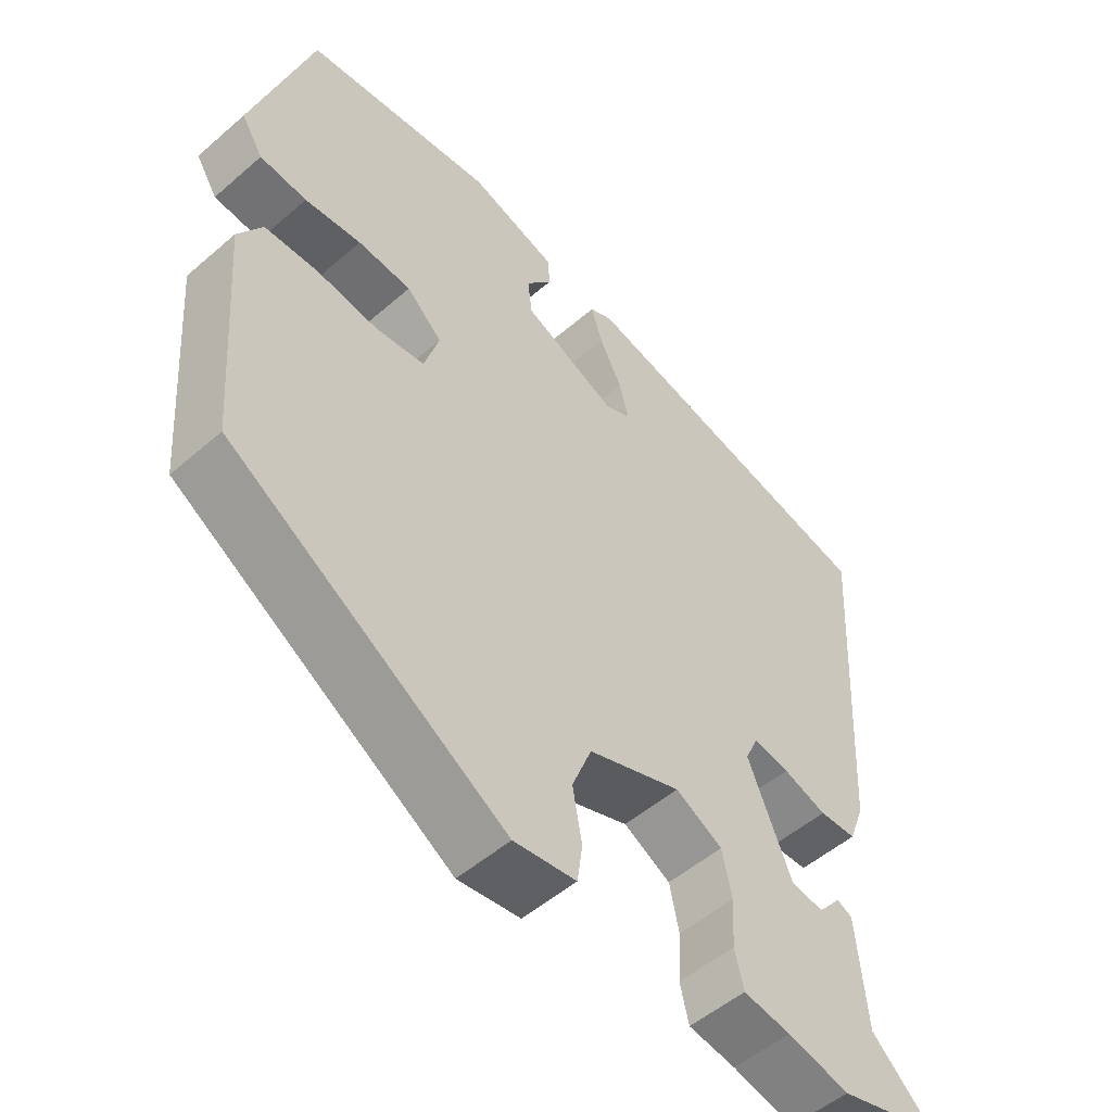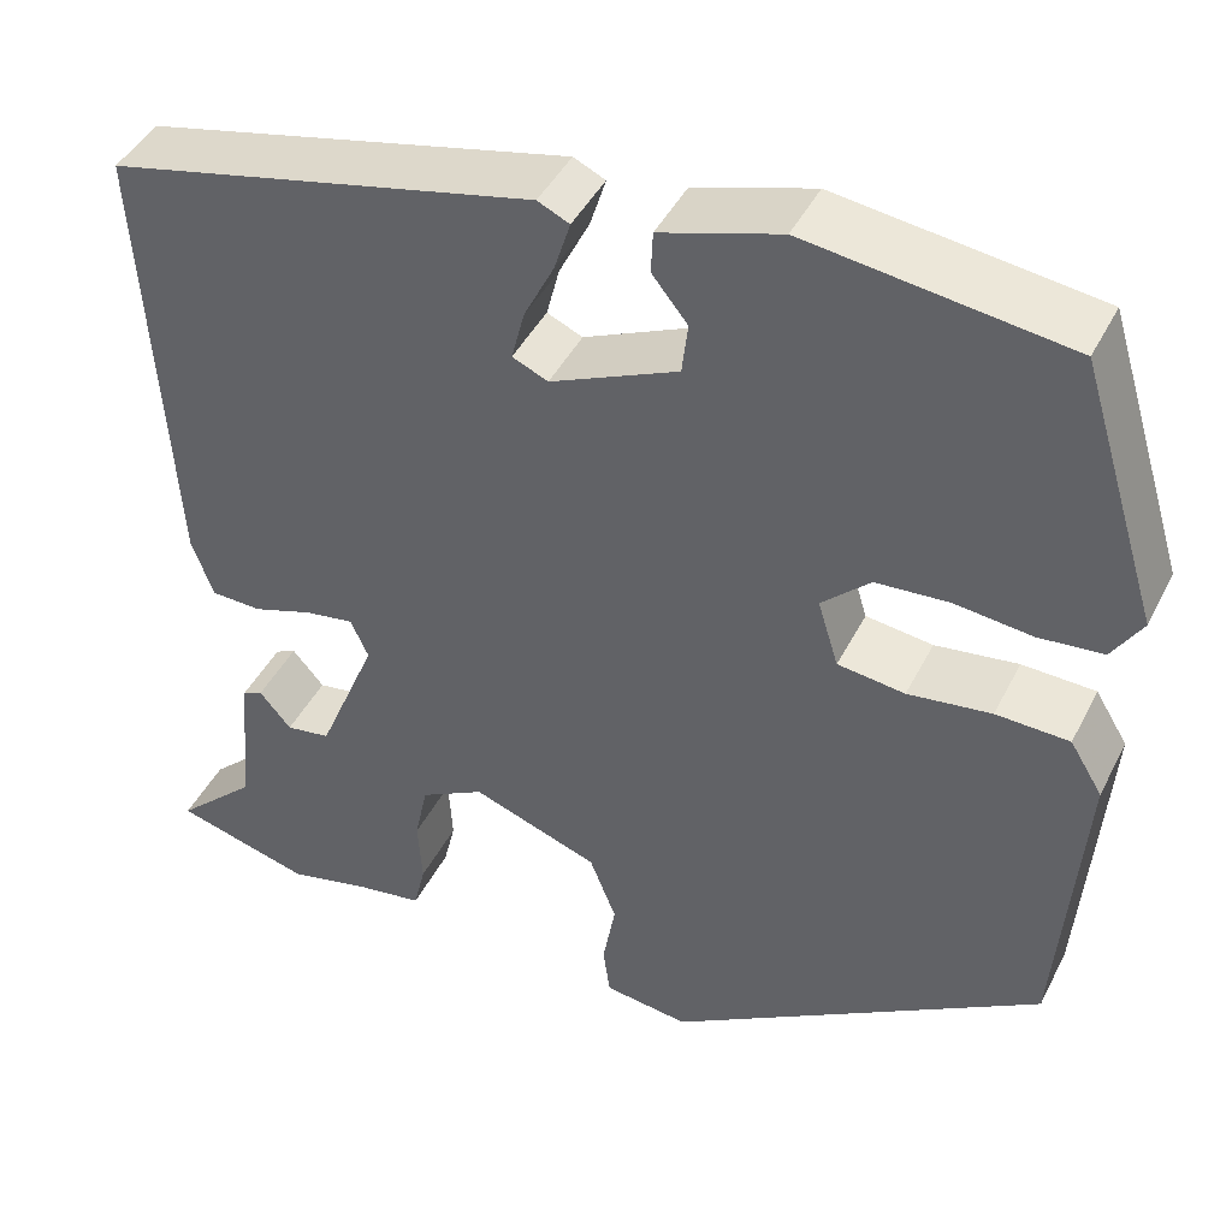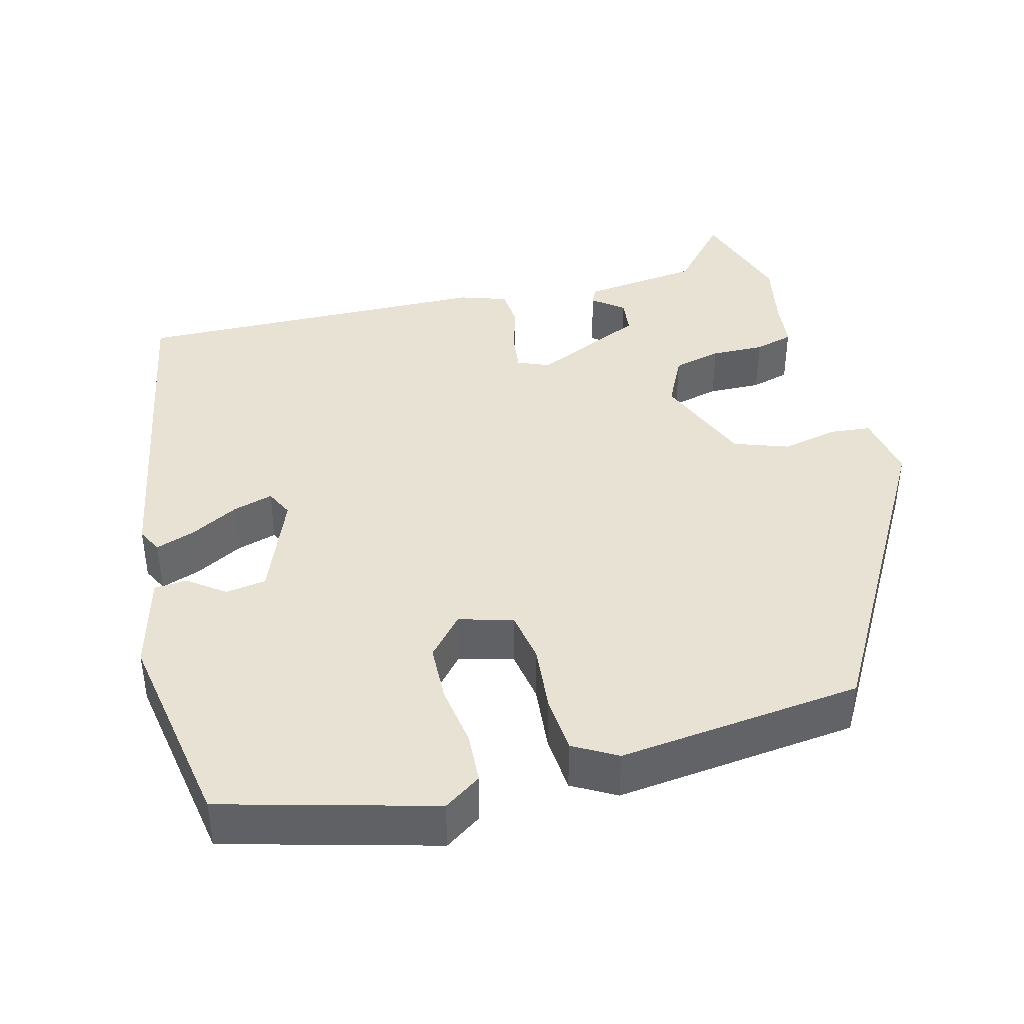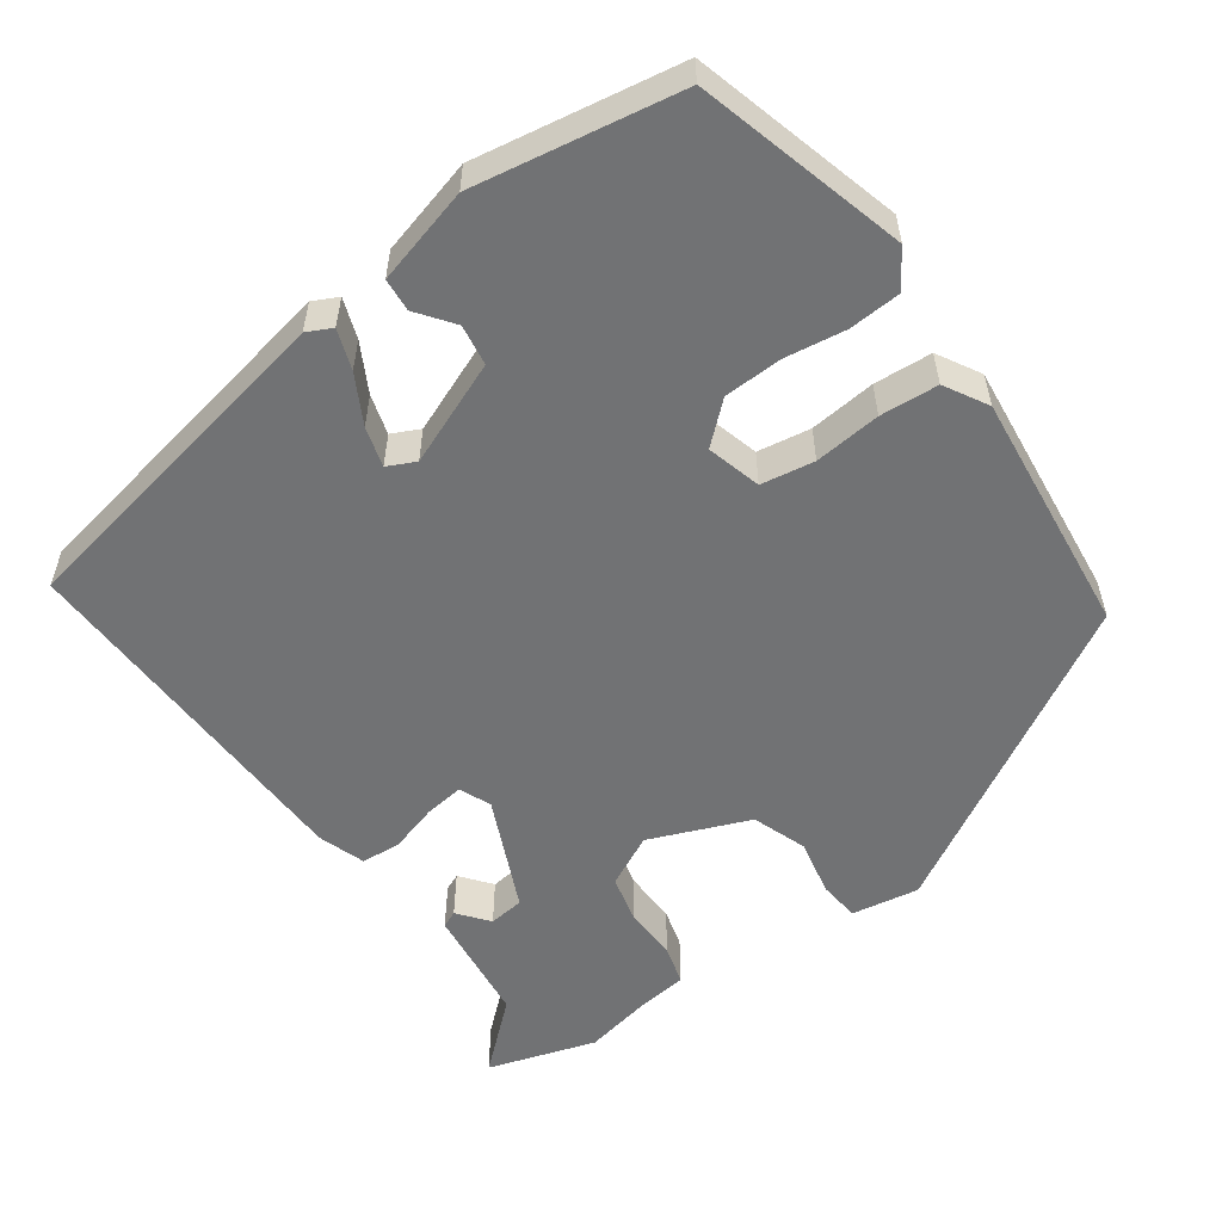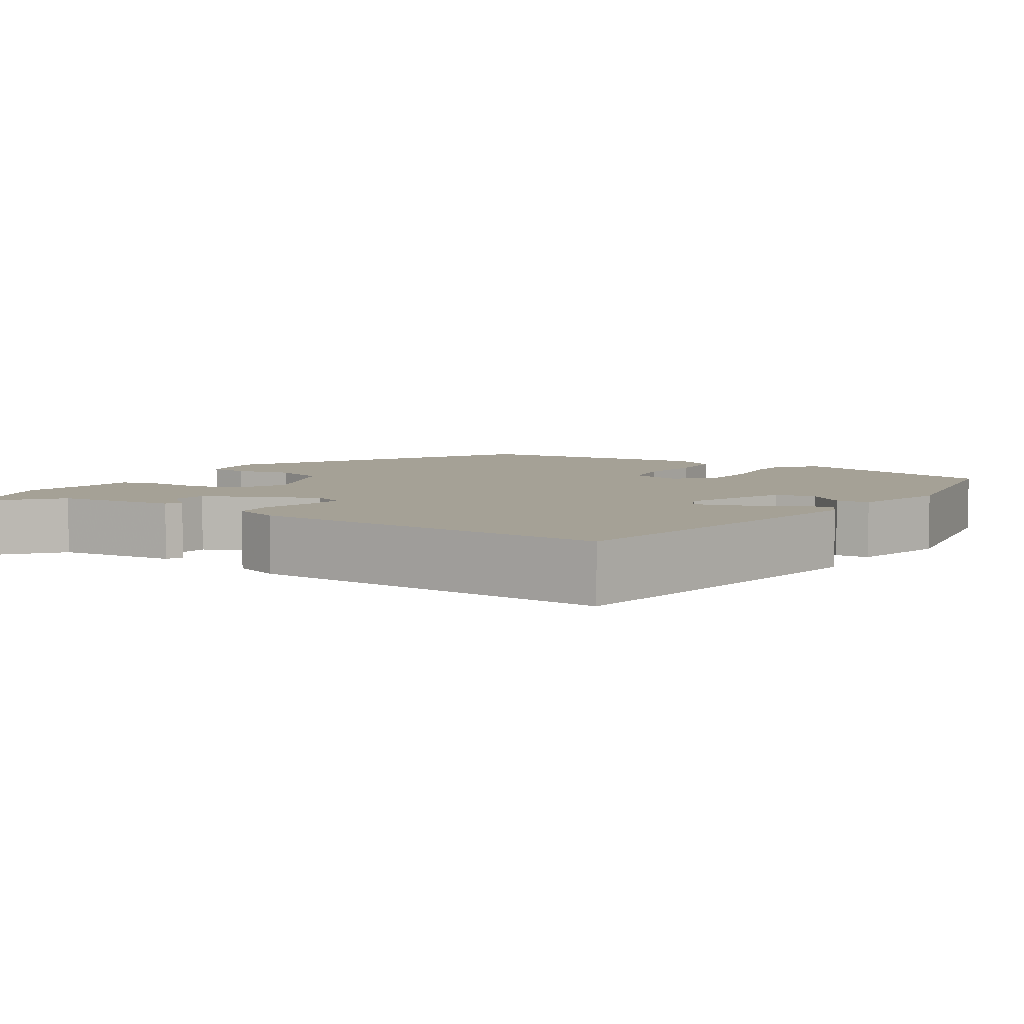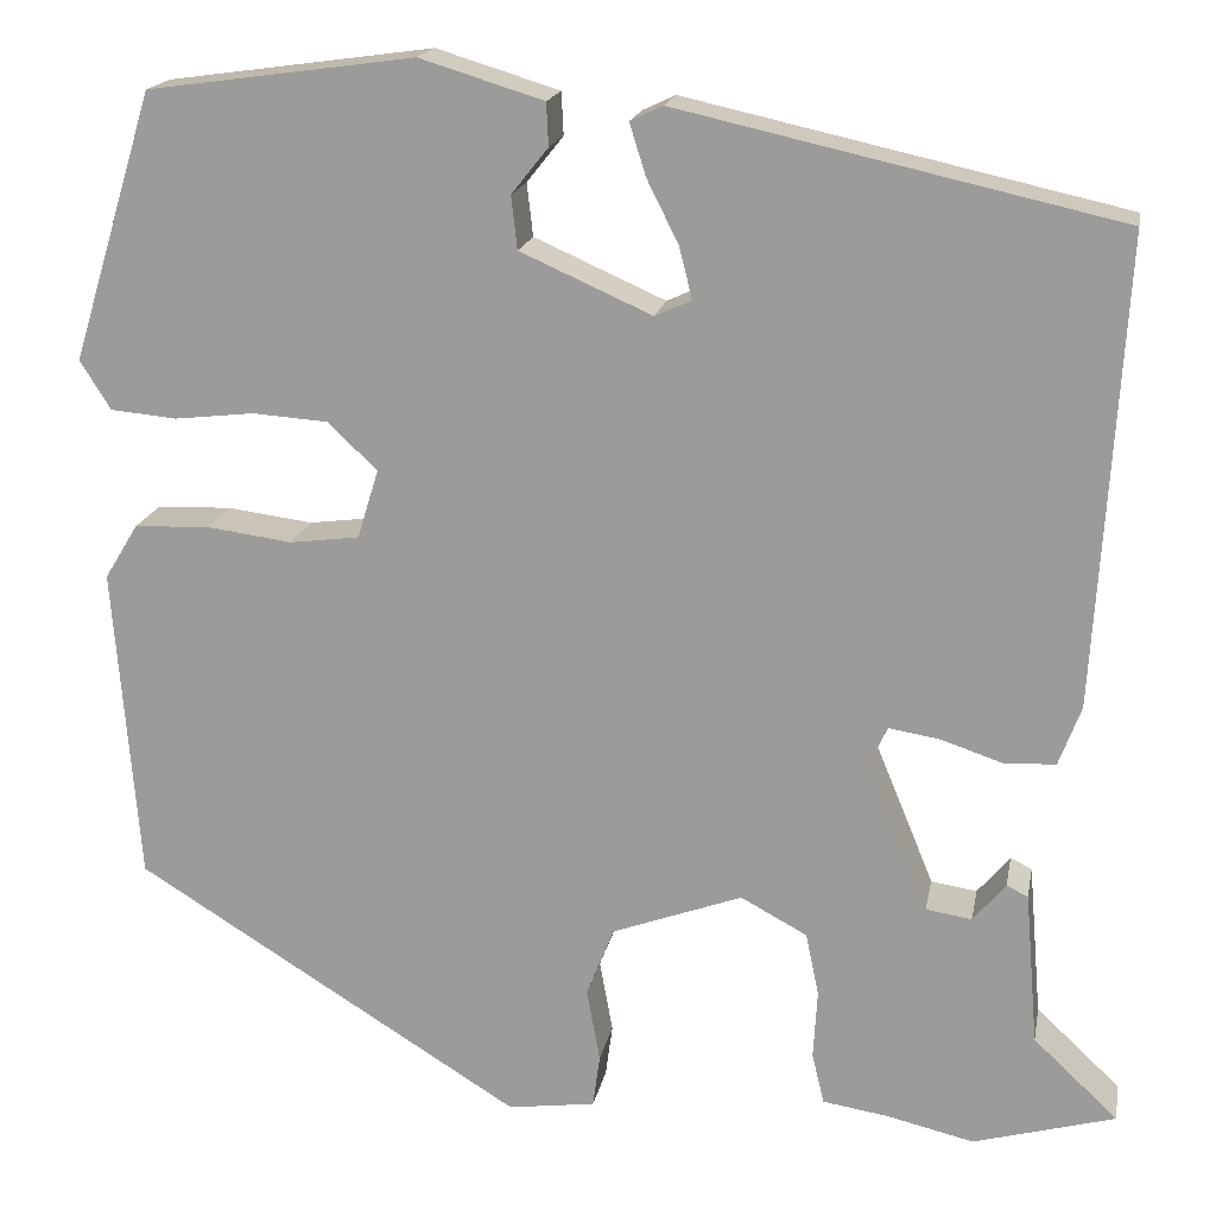
<metadata>
{"format":"obj","ext":"obj","renderer":"f3d","projection":"perspective","resolution":1024,"background":"white","views":[{"elev":-52.2,"azim":133.0,"up":"+Z"},{"elev":43.9,"azim":25.5,"up":"+Z"},{"elev":40.7,"azim":73.4,"up":"+Y"},{"elev":-55.5,"azim":33.8,"up":"+Y"},{"elev":6.1,"azim":-59.1,"up":"+Y"},{"elev":17.9,"azim":-169.4,"up":"+Z"}]}
</metadata>
<code>
v -0.396 0.07 -0.529
v -0.535 0.07 -0.49
v -0.452 0.07 -0.412
v -0.439 0.07 -0.261
v -0.418 0.07 -0.251
v -0.386 0.07 -0.289
v -0.341 0.07 -0.282
v -0.281 0.07 -0.137
v -0.299 0.07 -0.097
v -0.349 0.07 -0.105
v -0.409 0.07 -0.125
v -0.46 0.07 -0.123
v -0.482 0.07 -0.064
v -0.509 0.07 0.394
v -0.078 0.07 0.49
v -0.046 0.07 0.475
v -0.062 0.07 0.424
v -0.093 0.07 0.362
v -0.106 0.07 0.311
v -0.07 0.07 0.295
v 0.059 0.07 0.352
v 0.065 0.07 0.404
v 0.029 0.07 0.449
v 0.031 0.07 0.491
v 0.152 0.07 0.528
v 0.414 0.07 0.492
v 0.495 0.07 0.229
v 0.465 0.07 0.181
v 0.4 0.07 0.175
v 0.322 0.07 0.184
v 0.248 0.07 0.179
v 0.199 0.07 0.133
v 0.22 0.07 0.065
v 0.288 0.07 0.056
v 0.372 0.07 0.067
v 0.446 0.07 0.064
v 0.479 0.07 0.01
v 0.455 0.07 -0.301
v 0.075 0.07 -0.536
v -0.011 0.07 -0.524
v -0.018 0.07 -0.472
v -0.005 0.07 -0.4
v -0.032 0.07 -0.331
v -0.16 0.07 -0.284
v -0.225 0.07 -0.319
v -0.238 0.07 -0.381
v -0.234 0.07 -0.449
v -0.246 0.07 -0.499
v -0.311 0.07 -0.509
v -0.396 0 -0.529
v -0.535 0 -0.49
v -0.452 0 -0.412
v -0.439 0 -0.261
v -0.418 0 -0.251
v -0.386 0 -0.289
v -0.341 0 -0.282
v -0.281 0 -0.137
v -0.299 0 -0.097
v -0.349 0 -0.105
v -0.409 0 -0.125
v -0.46 0 -0.123
v -0.482 0 -0.064
v -0.509 0 0.394
v -0.078 0 0.49
v -0.046 0 0.475
v -0.062 0 0.424
v -0.093 0 0.362
v -0.106 0 0.311
v -0.07 0 0.295
v 0.059 0 0.352
v 0.065 0 0.404
v 0.029 0 0.449
v 0.031 0 0.491
v 0.152 0 0.528
v 0.414 0 0.492
v 0.495 0 0.229
v 0.465 0 0.181
v 0.4 0 0.175
v 0.322 0 0.184
v 0.248 0 0.179
v 0.199 0 0.133
v 0.22 0 0.065
v 0.288 0 0.056
v 0.372 0 0.067
v 0.446 0 0.064
v 0.479 0 0.01
v 0.455 0 -0.301
v 0.075 0 -0.536
v -0.011 0 -0.524
v -0.018 0 -0.472
v -0.005 0 -0.4
v -0.032 0 -0.331
v -0.16 0 -0.284
v -0.225 0 -0.319
v -0.238 0 -0.381
v -0.234 0 -0.449
v -0.246 0 -0.499
v -0.311 0 -0.509
f 46 47 48 49
f 1 2 3
f 49 1 3
f 46 49 3
f 45 46 3
f 44 45 3
f 40 41 42
f 39 40 42
f 38 39 42
f 37 38 42
f 36 37 42
f 35 36 42
f 34 35 42
f 33 34 42 43
f 32 33 43 44
f 28 29 30
f 27 28 30
f 26 27 30
f 25 26 30
f 24 25 30
f 23 24 30
f 22 23 30
f 21 22 30 31
f 20 21 31 32
f 16 17 18
f 15 16 18
f 14 15 18
f 13 14 18
f 12 13 18
f 11 12 18
f 10 11 18
f 9 10 18 19
f 20 32 44
f 19 20 44
f 9 19 44
f 8 9 44
f 4 5 6
f 3 4 6
f 44 3 6 7
f 7 8 44
f 98 97 96 95
f 52 51 50
f 52 50 98
f 52 98 95
f 52 95 94
f 52 94 93
f 91 90 89
f 91 89 88
f 91 88 87
f 91 87 86
f 91 86 85
f 91 85 84
f 91 84 83
f 92 91 83 82
f 93 92 82 81
f 79 78 77
f 79 77 76
f 79 76 75
f 79 75 74
f 79 74 73
f 79 73 72
f 79 72 71
f 80 79 71 70
f 81 80 70 69
f 67 66 65
f 67 65 64
f 67 64 63
f 67 63 62
f 67 62 61
f 67 61 60
f 67 60 59
f 68 67 59 58
f 93 81 69
f 93 69 68
f 93 68 58
f 93 58 57
f 55 54 53
f 55 53 52
f 56 55 52 93
f 93 57 56
f 1 50 51 2
f 2 51 52 3
f 3 52 53 4
f 4 53 54 5
f 5 54 55 6
f 6 55 56 7
f 7 56 57 8
f 8 57 58 9
f 9 58 59 10
f 10 59 60 11
f 11 60 61 12
f 12 61 62 13
f 13 62 63 14
f 14 63 64 15
f 15 64 65 16
f 16 65 66 17
f 17 66 67 18
f 18 67 68 19
f 19 68 69 20
f 20 69 70 21
f 21 70 71 22
f 22 71 72 23
f 23 72 73 24
f 24 73 74 25
f 25 74 75 26
f 26 75 76 27
f 27 76 77 28
f 28 77 78 29
f 29 78 79 30
f 30 79 80 31
f 31 80 81 32
f 32 81 82 33
f 33 82 83 34
f 34 83 84 35
f 35 84 85 36
f 36 85 86 37
f 37 86 87 38
f 38 87 88 39
f 39 88 89 40
f 40 89 90 41
f 41 90 91 42
f 42 91 92 43
f 43 92 93 44
f 44 93 94 45
f 45 94 95 46
f 46 95 96 47
f 47 96 97 48
f 48 97 98 49
f 49 98 50 1

</code>
